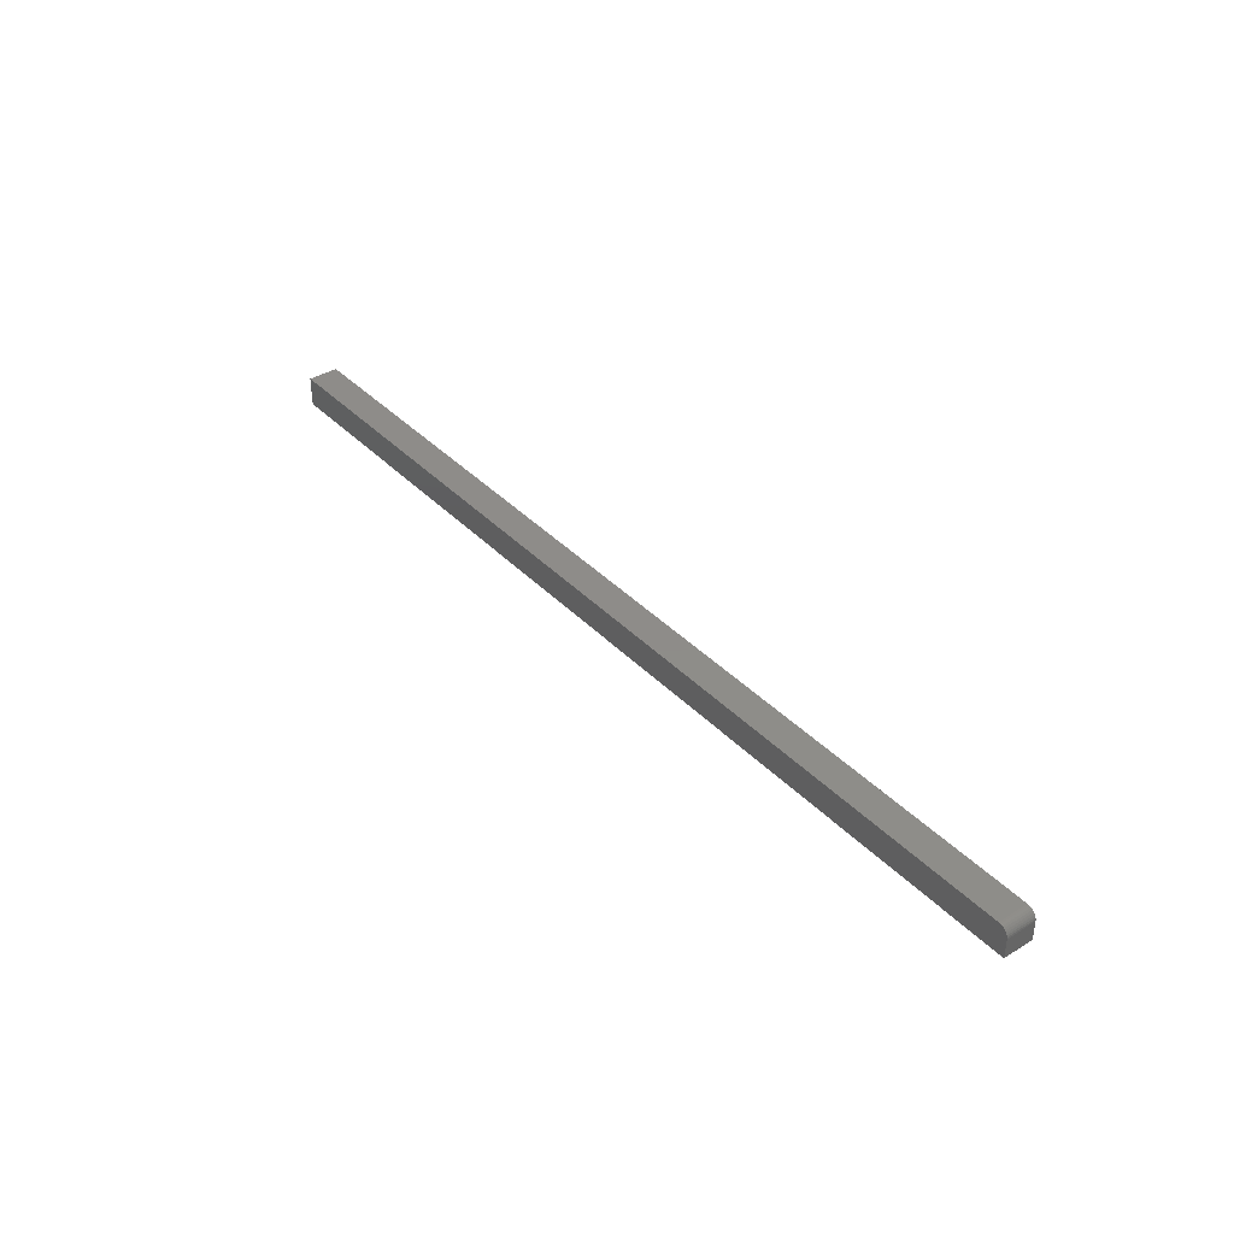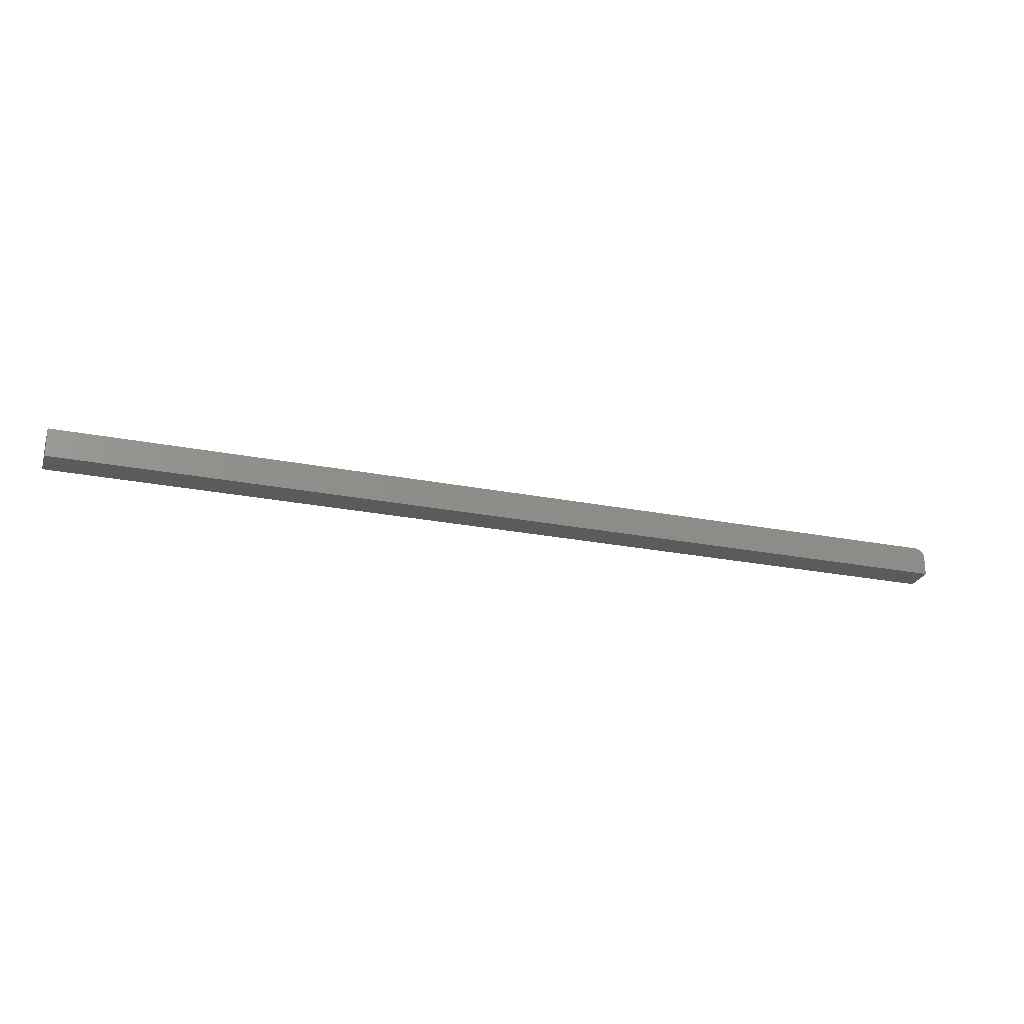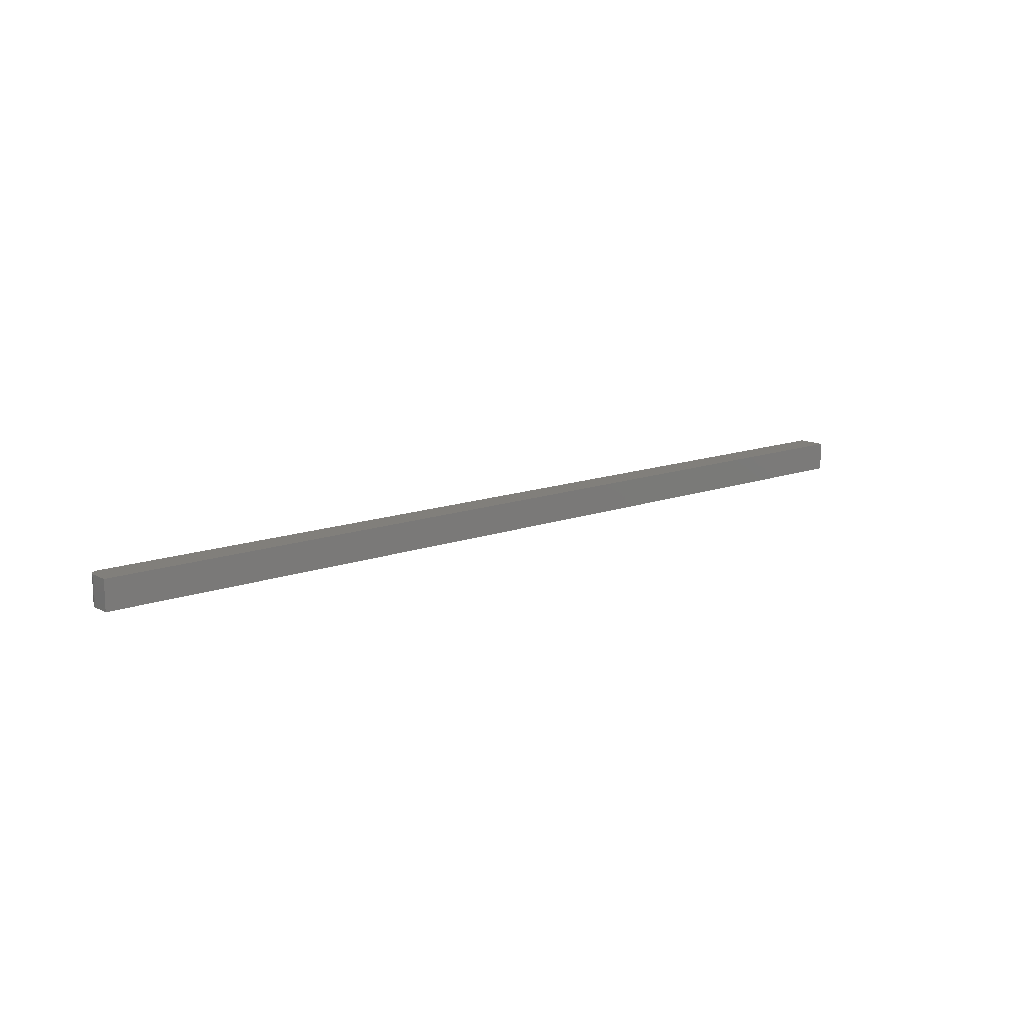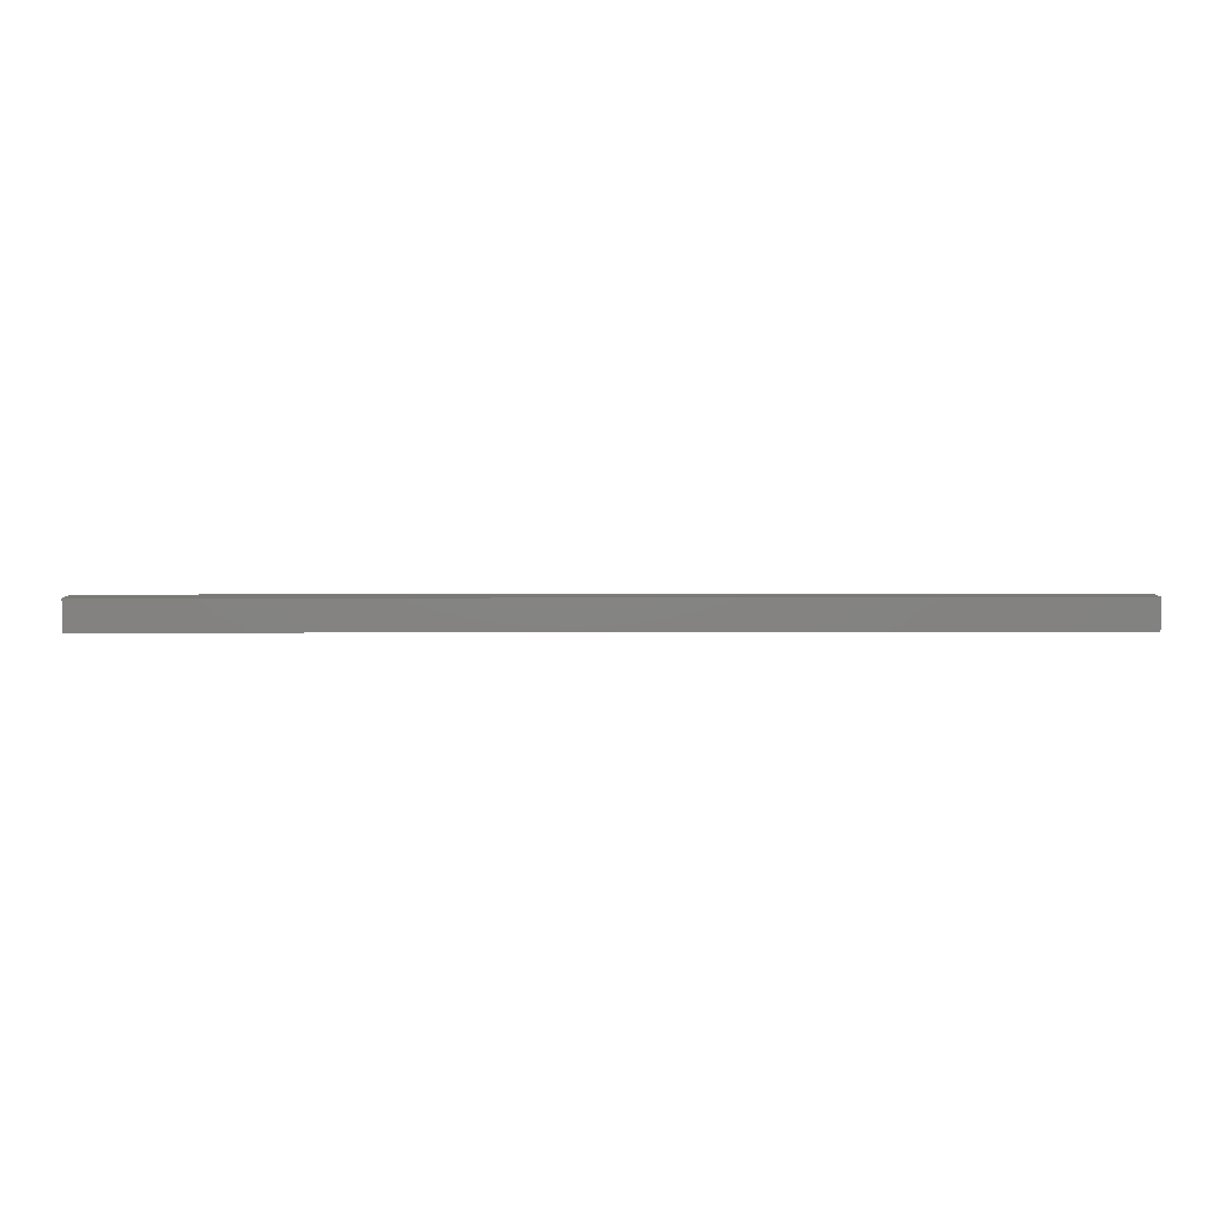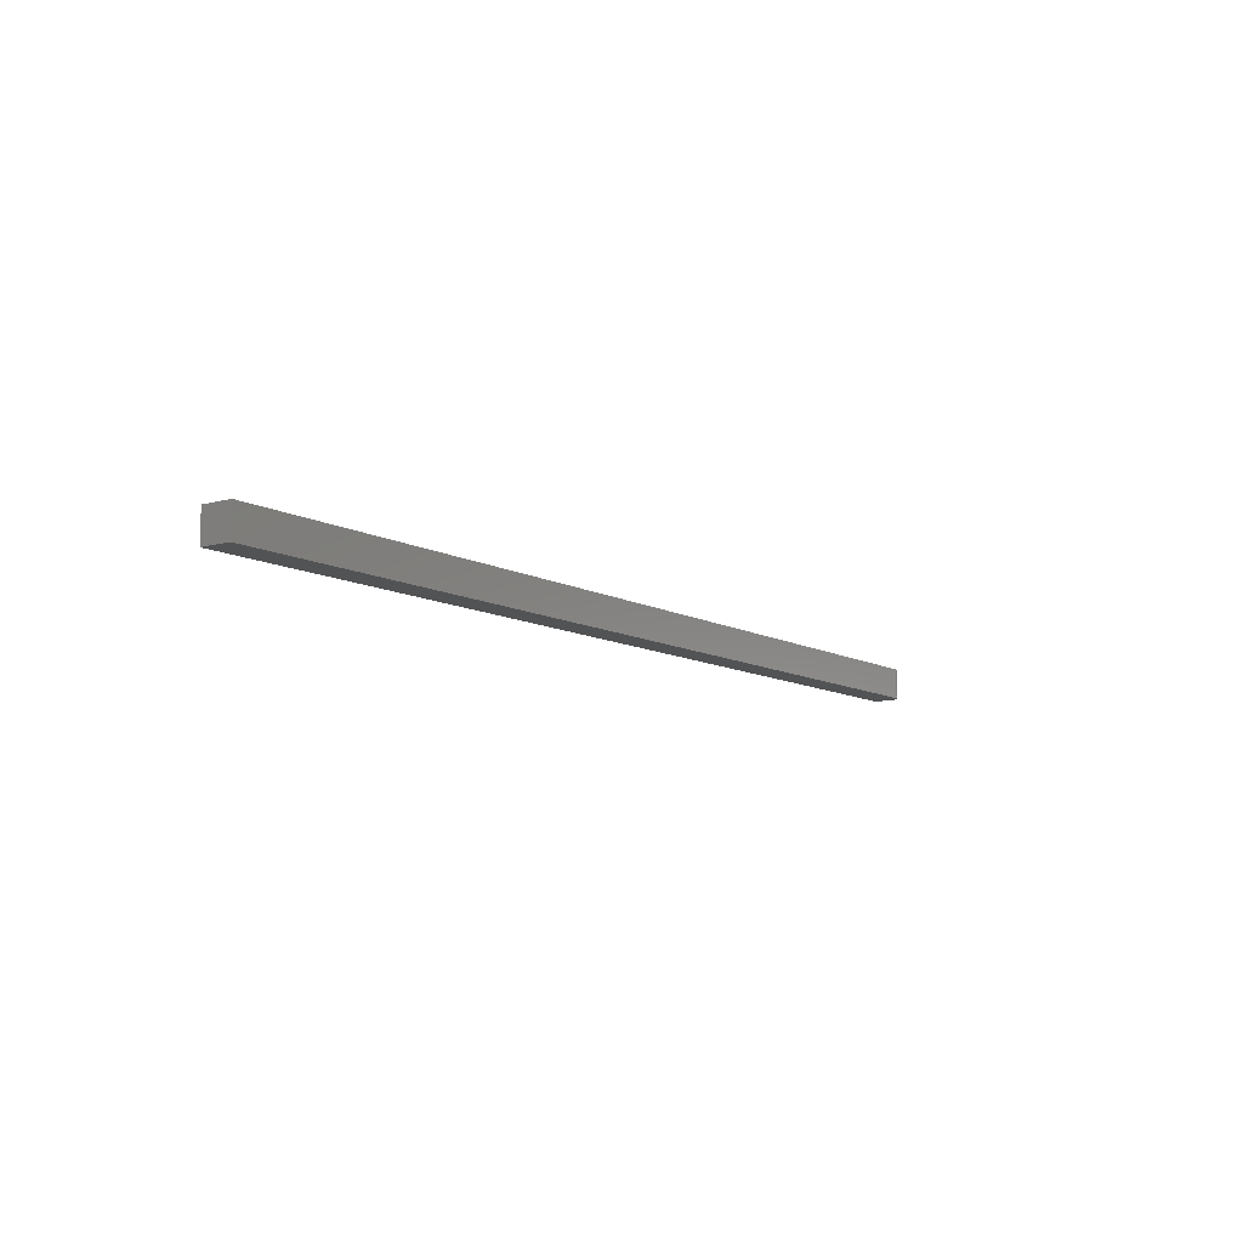
<metadata>
{"format":"stl","ext":"stl","renderer":"f3d","projection":"perspective","resolution":1024,"background":"white","views":[{"elev":38.3,"azim":51.8,"up":"+Z"},{"elev":-25.4,"azim":-17.5,"up":"+Z"},{"elev":13.2,"azim":139.8,"up":"+Y"},{"elev":7.1,"azim":179.4,"up":"+Y"},{"elev":-10.0,"azim":-54.4,"up":"+Y"}]}
</metadata>
<code>
# stl→obj: 24 verts, 44 faces
v 0 0 0.02344
v 0.7422 0 0.02344
v 0 0.02368 0.02344
v 0.7422 0.02368 0.02344
v 0.7437 0.02368 0.02329
v 0.7465 0.02368 0.02212
v 0.7452 0.02368 0.02284
v 0 0.02368 0
v 0.7477 0.02368 0.02115
v 0.7487 0.02368 0.01997
v 0.7494 0.02368 0.01861
v 0.7498 0.02368 0.01715
v 0.75 0.02368 0.01562
v 0.75 0.02368 0
v 0.75 0 0
v 0.75 0 0.01562
v 0.7465 0 0.02212
v 0.7487 0 0.01997
v 0.7477 0 0.02115
v 0 0 0
v 0.7452 0 0.02284
v 0.7437 0 0.02329
v 0.7498 0 0.01715
v 0.7494 0 0.01861
f 1 2 3
f 3 2 4
f 4 5 6
f 6 5 7
f 8 3 4
f 8 4 6
f 8 6 9
f 8 9 10
f 8 10 11
f 8 11 12
f 8 12 13
f 8 13 14
f 15 14 16
f 16 14 13
f 17 18 19
f 2 1 20
f 15 18 17
f 15 17 21
f 15 21 22
f 15 22 2
f 15 2 20
f 18 15 16
f 18 16 23
f 18 23 24
f 16 13 23
f 23 13 12
f 23 12 24
f 24 12 11
f 24 11 18
f 18 11 10
f 18 10 19
f 19 10 9
f 19 9 17
f 17 9 6
f 17 6 21
f 21 6 7
f 21 7 22
f 22 7 5
f 22 5 2
f 2 5 4
f 20 8 15
f 15 8 14
f 8 20 3
f 3 20 1

</code>
